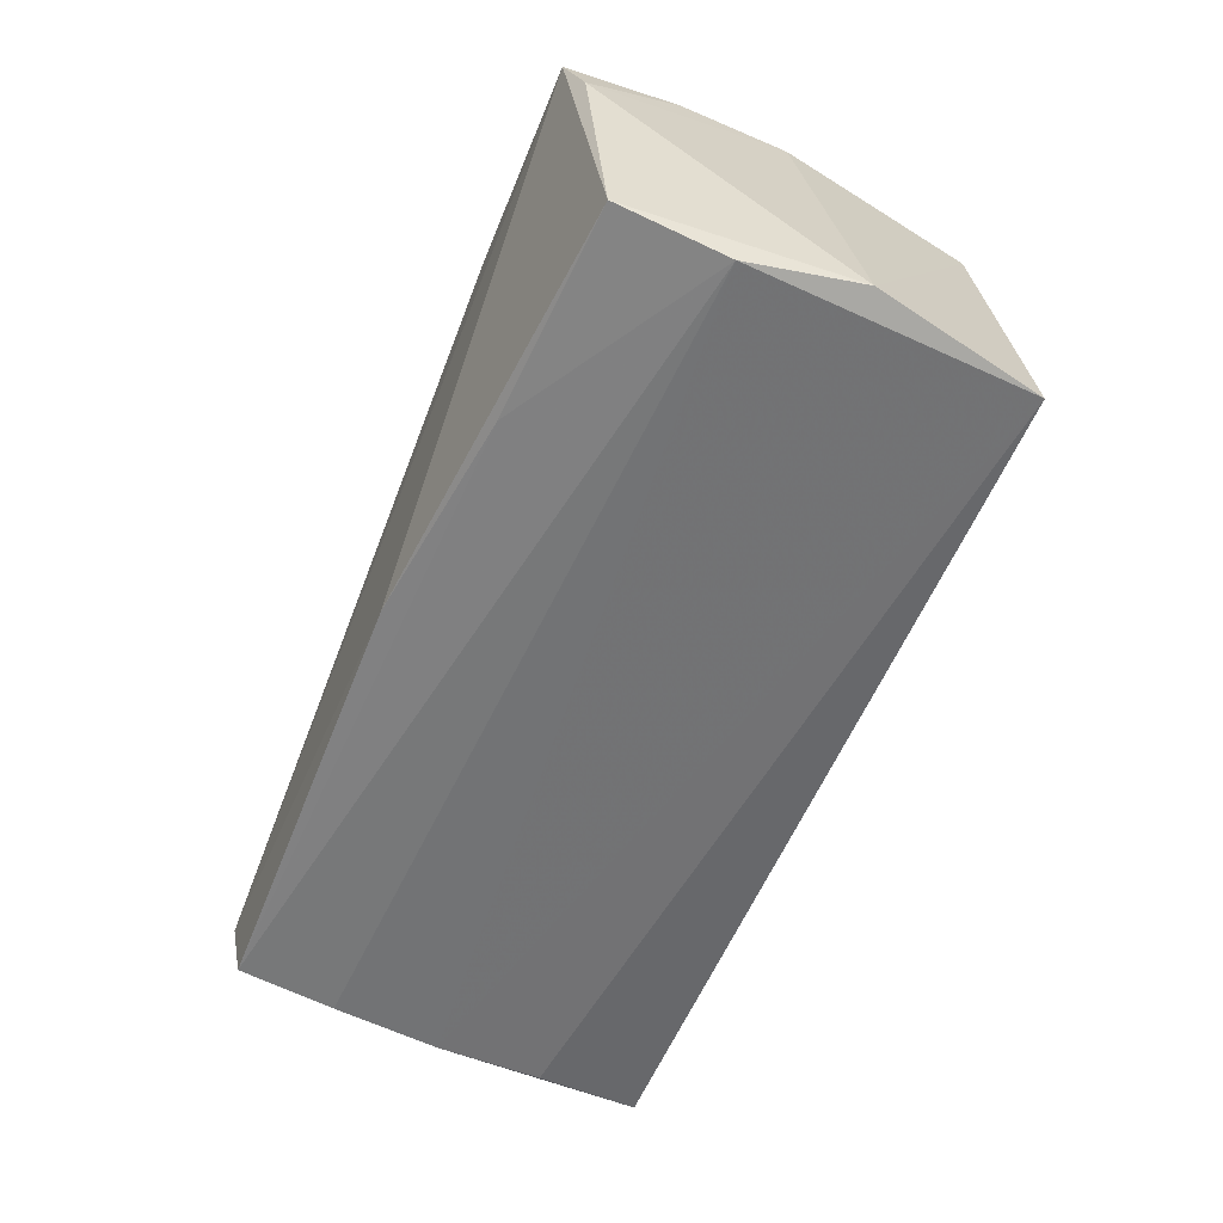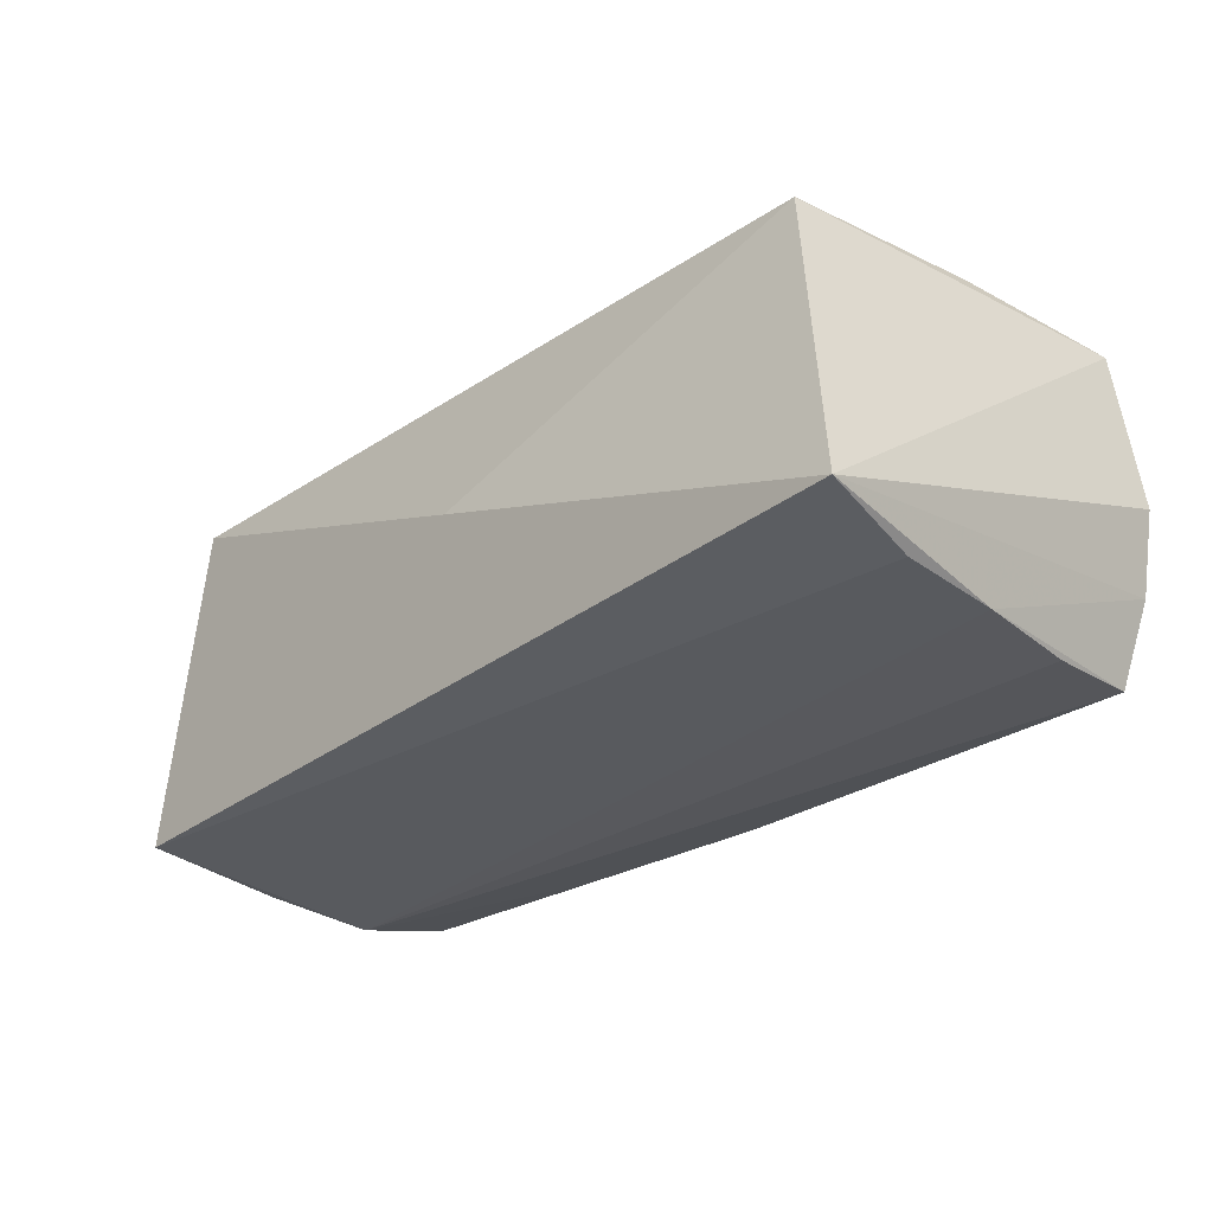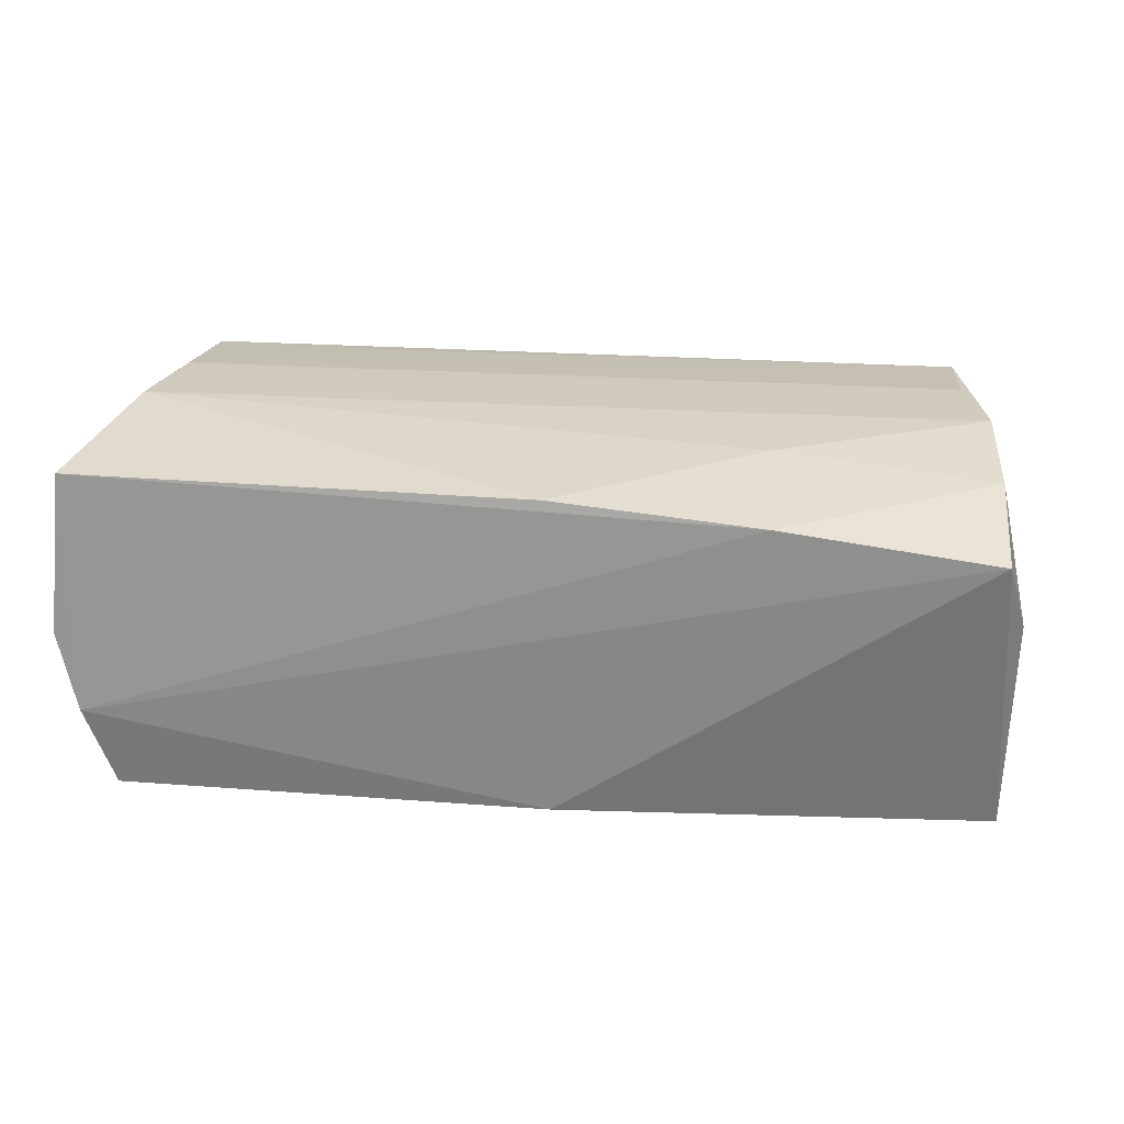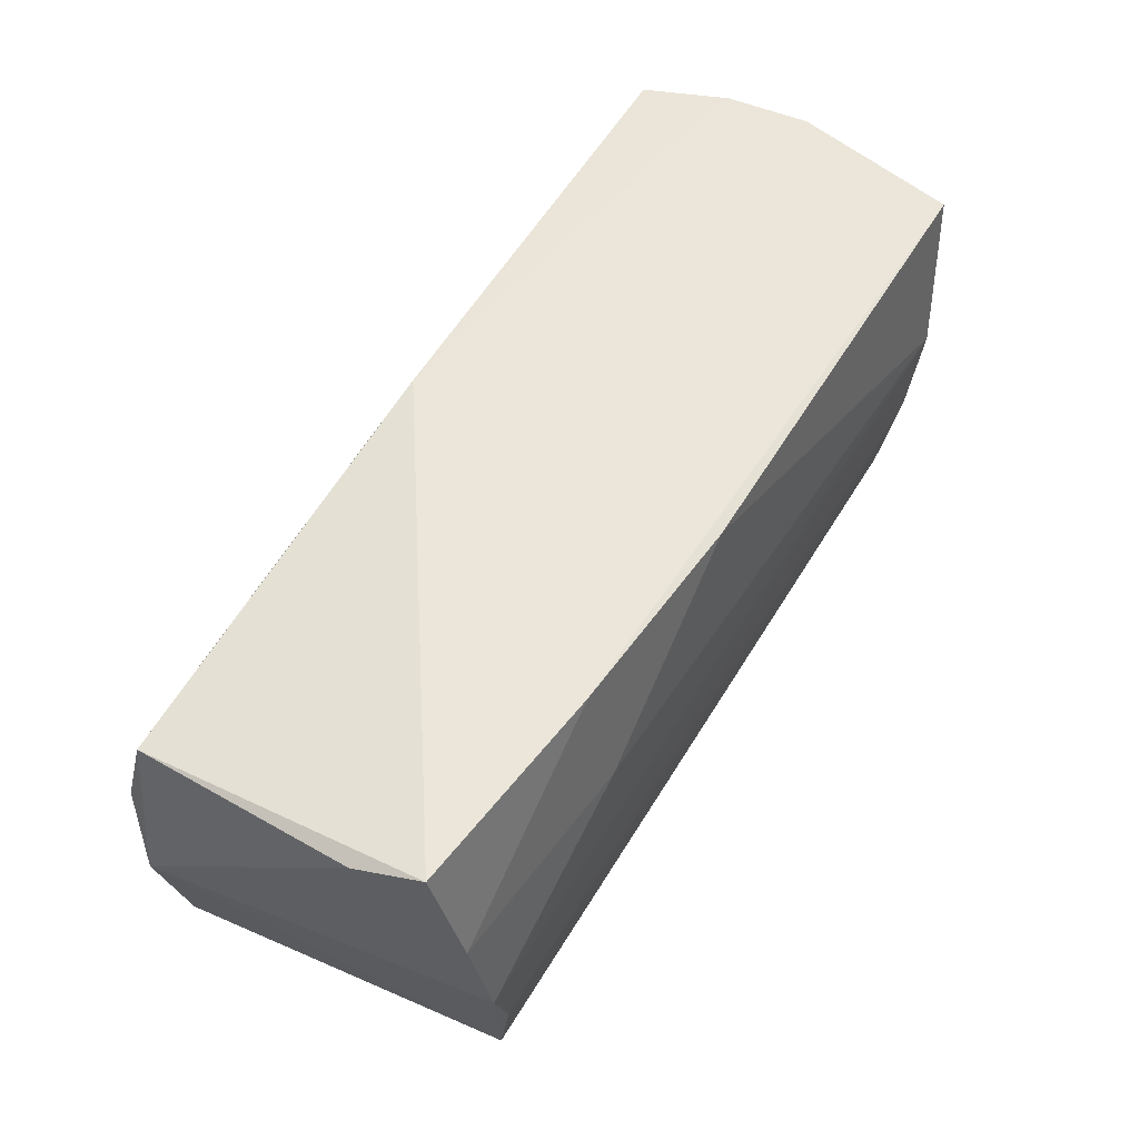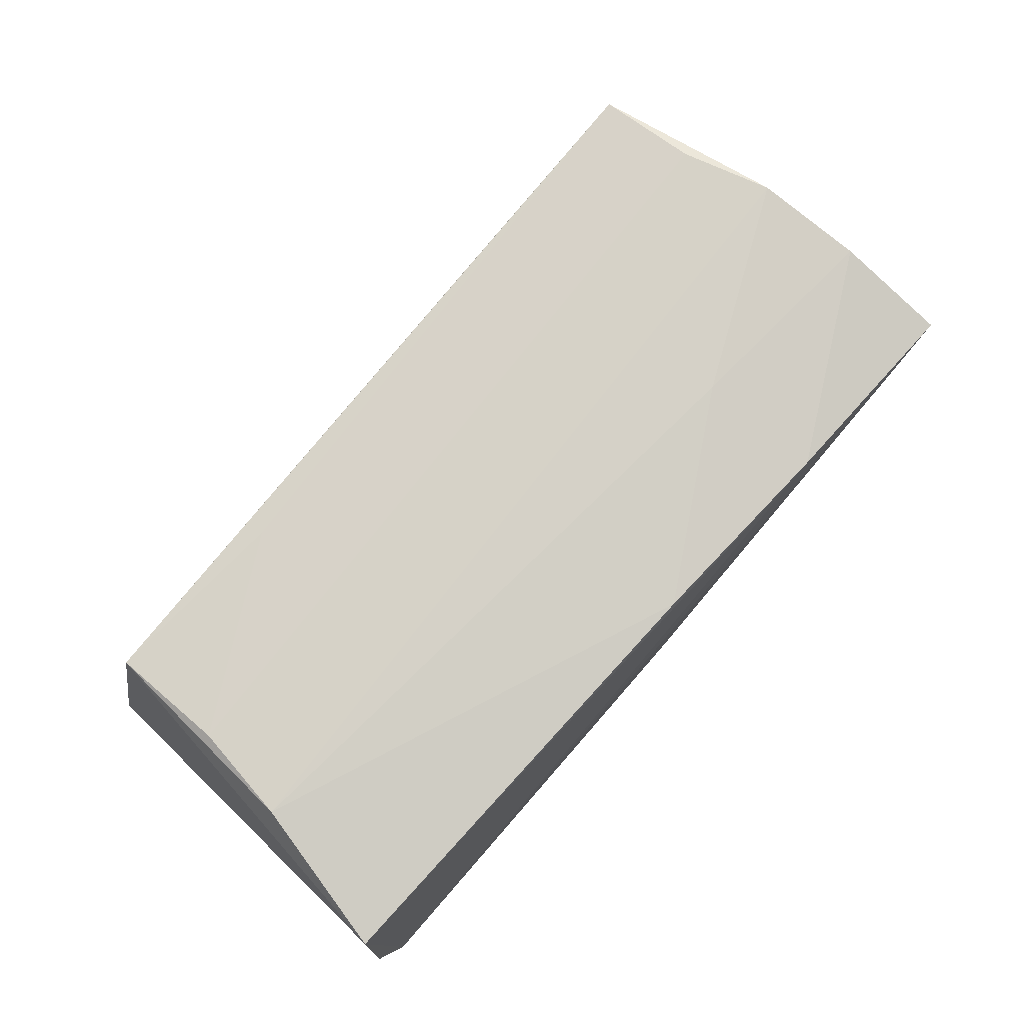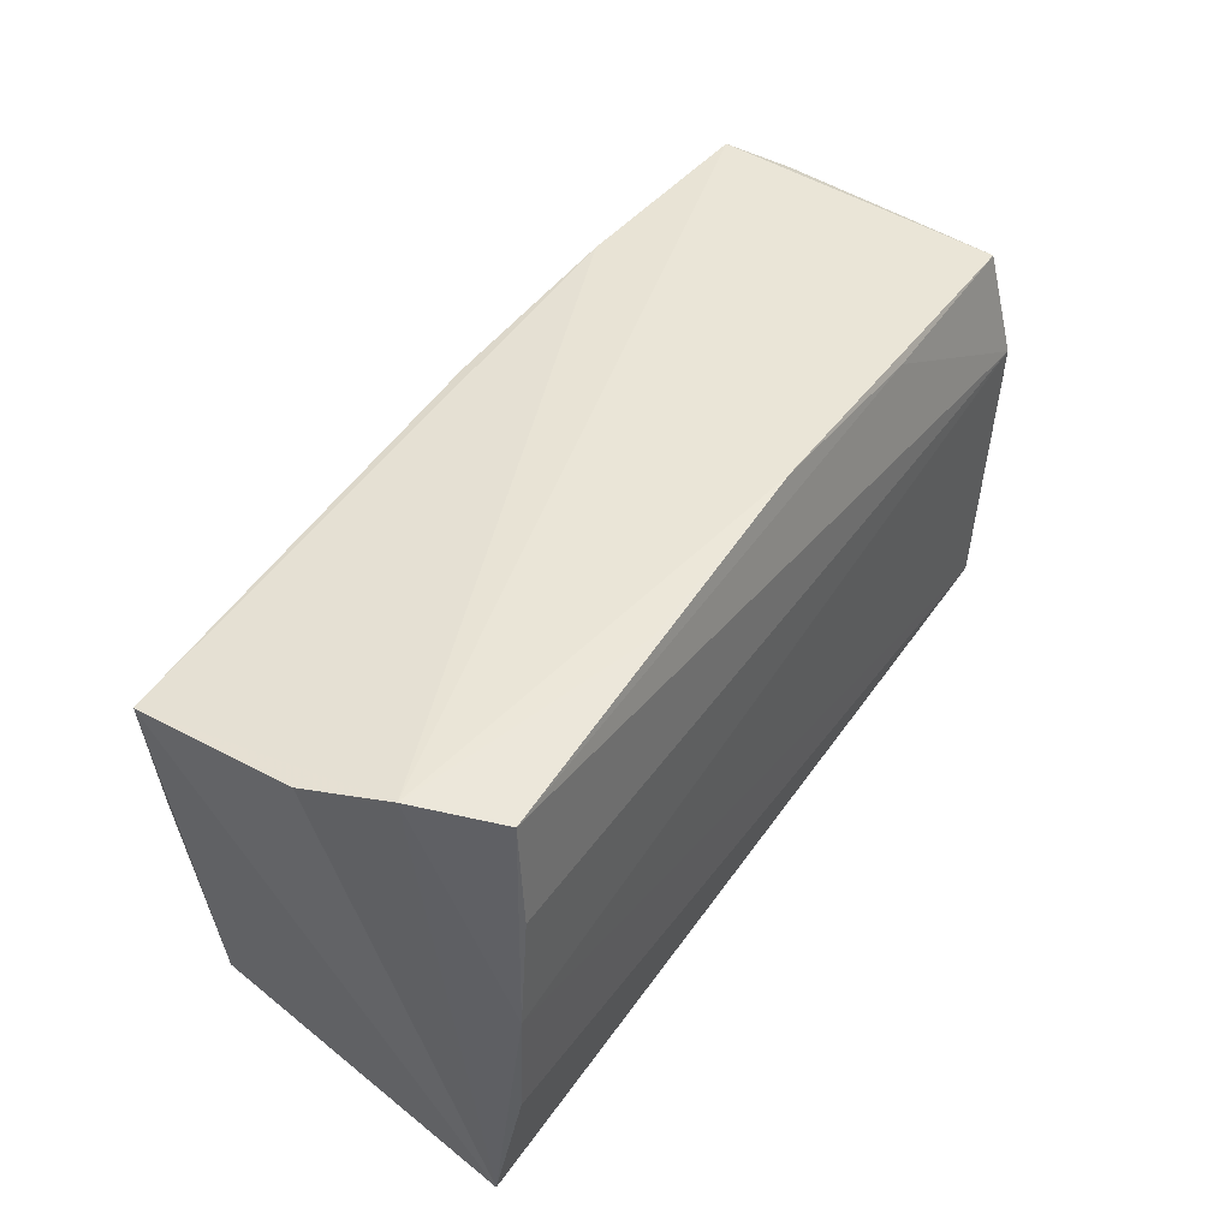
<metadata>
{"format":"obj","ext":"obj","renderer":"f3d","projection":"perspective","resolution":1024,"background":"white","views":[{"elev":-56.2,"azim":-112.3,"up":"+Z"},{"elev":-29.7,"azim":45.7,"up":"+Z"},{"elev":26.2,"azim":-171.6,"up":"+Z"},{"elev":57.4,"azim":-58.3,"up":"+Y"},{"elev":78.8,"azim":131.0,"up":"+Z"},{"elev":44.1,"azim":121.1,"up":"+Y"}]}
</metadata>
<code>
v 0.05249 -0.01329 -0.0206
v -0.001779 0.02461 0.02065
v -0.04801 -0.0124 0.02198
v -0.05495 0.0243 0.008897
v -0.02716 0.02572 0.01928
v -0.0225 -0.02426 0.01989
v 0.05012 0.0254 -0.01985
v 0.05216 -0.0001213 -0.02085
v 0.05461 0.02313 0.0196
v 0.05075 0.01332 -0.02088
v 0.04846 -0.007984 0.0218
v -0.029 0.02297 -0.01869
v 0.05624 0.02511 -0.0002103
v 0.05021 0.004176 0.0225
v 0.002487 -0.02819 -6.216e-05
v -0.05239 0.01213 0.02045
v -0.05288 0.02619 0.01671
v -0.05266 -0.02514 -0.02086
v -0.02612 0.01044 0.02213
v -0.0549 0.008813 -0.02144
v -0.0474 -0.02486 0.02018
v 0.05477 -0.02662 -0.01857
v 0.02414 0.02586 -0.01829
v 0.05365 0.02619 -0.009788
v -0.0546 0.02163 -0.01807
v -0.05125 -0.001263 0.0225
v 0.04866 -0.02237 0.0195
v -0.002949 0.02619 -0.01843
v -0.05692 -0.004729 -0.02011
v 0.02531 -0.02059 0.02014
f 14 27 9
f 9 22 13
f 9 27 22
f 24 9 13
f 13 22 24
f 14 9 2
f 29 25 20
f 22 1 8
f 8 24 22
f 7 24 8
f 17 24 28
f 28 25 17
f 4 25 29
f 17 25 4
f 18 1 22
f 29 20 18
f 18 8 1
f 20 8 18
f 22 27 15
f 15 18 22
f 11 27 14
f 14 3 11
f 21 11 3
f 18 15 21
f 29 18 21
f 14 2 19
f 10 20 7
f 7 8 10
f 10 8 20
f 23 24 7
f 7 28 23
f 23 28 24
f 7 20 12
f 12 28 7
f 12 20 25
f 25 28 12
f 26 21 3
f 26 3 14
f 14 19 26
f 26 4 29
f 29 21 26
f 6 15 27
f 27 21 6
f 6 21 15
f 27 11 30
f 30 21 27
f 11 21 30
f 5 19 2
f 5 24 17
f 9 24 5
f 5 2 9
f 17 4 16
f 4 26 16
f 16 5 17
f 16 26 19
f 19 5 16

</code>
